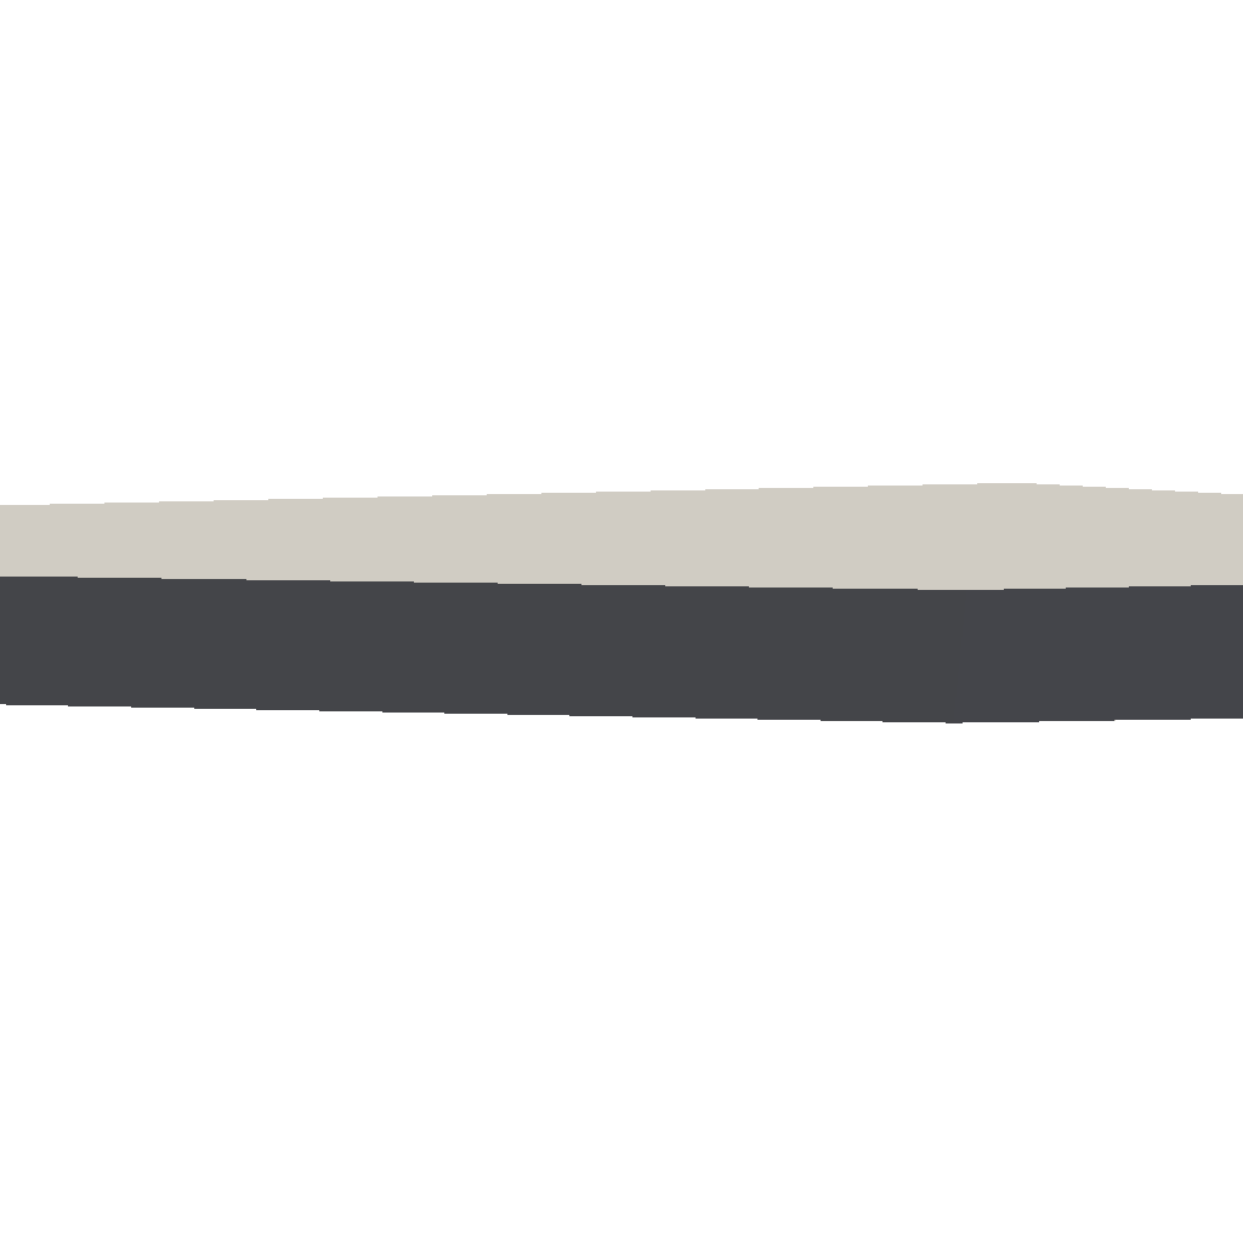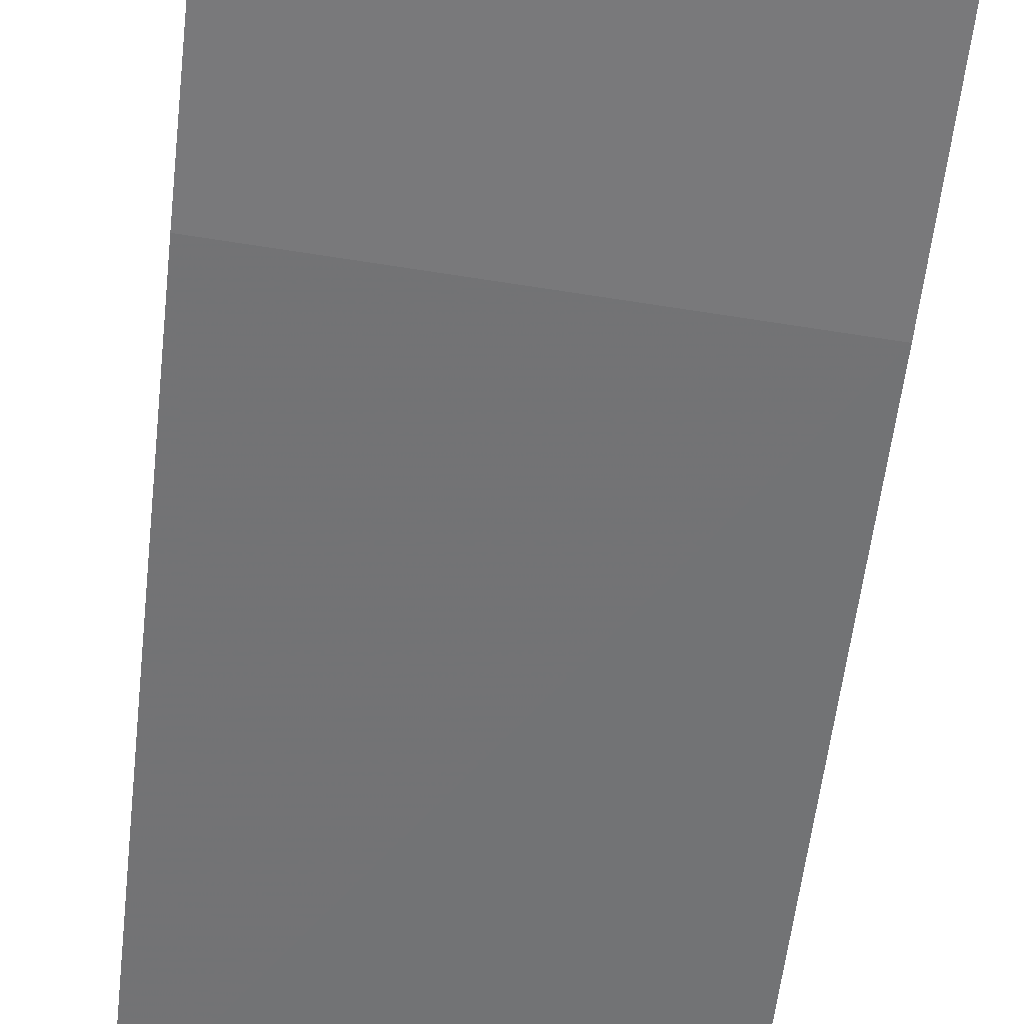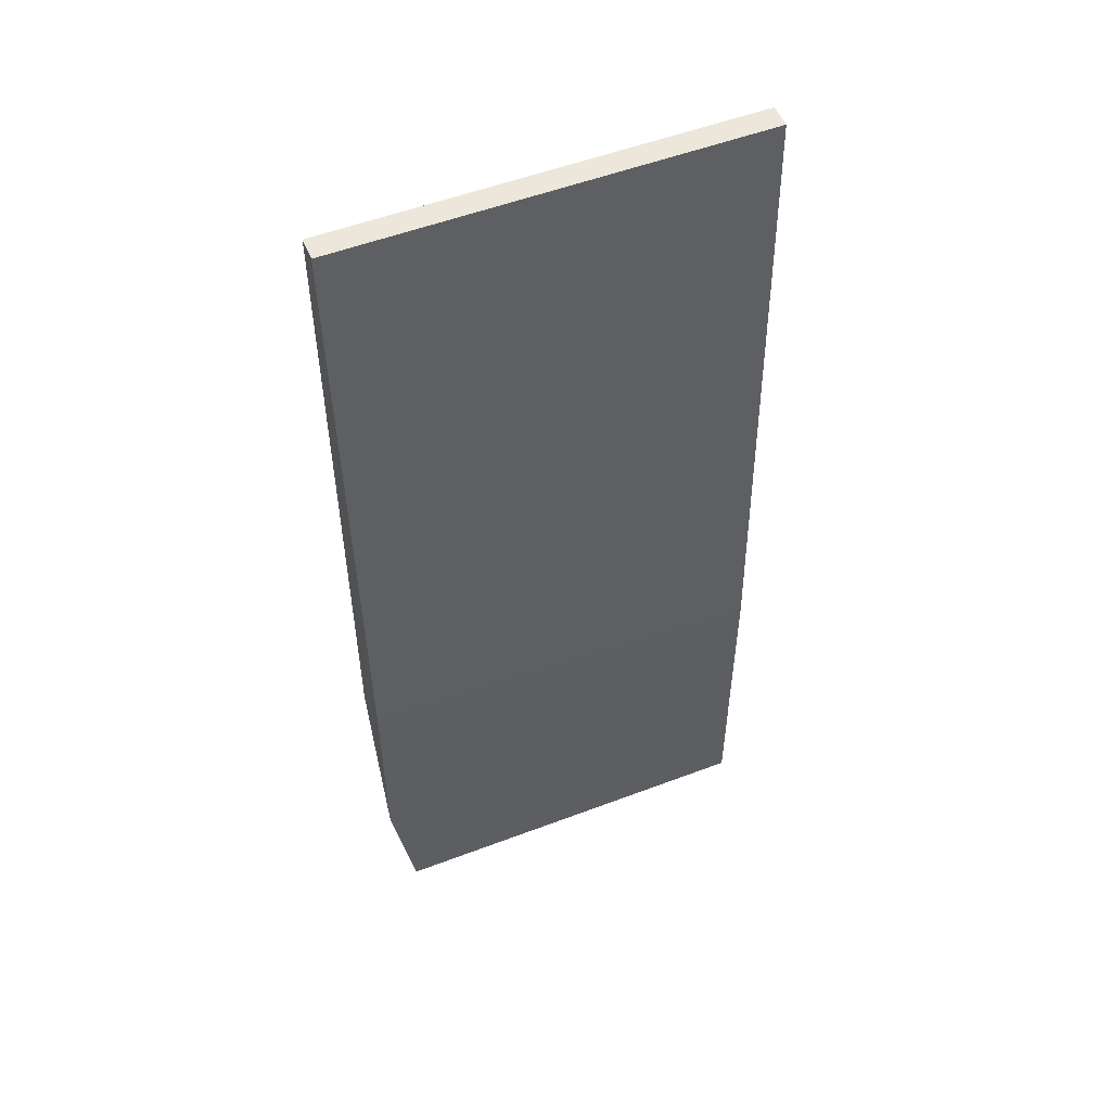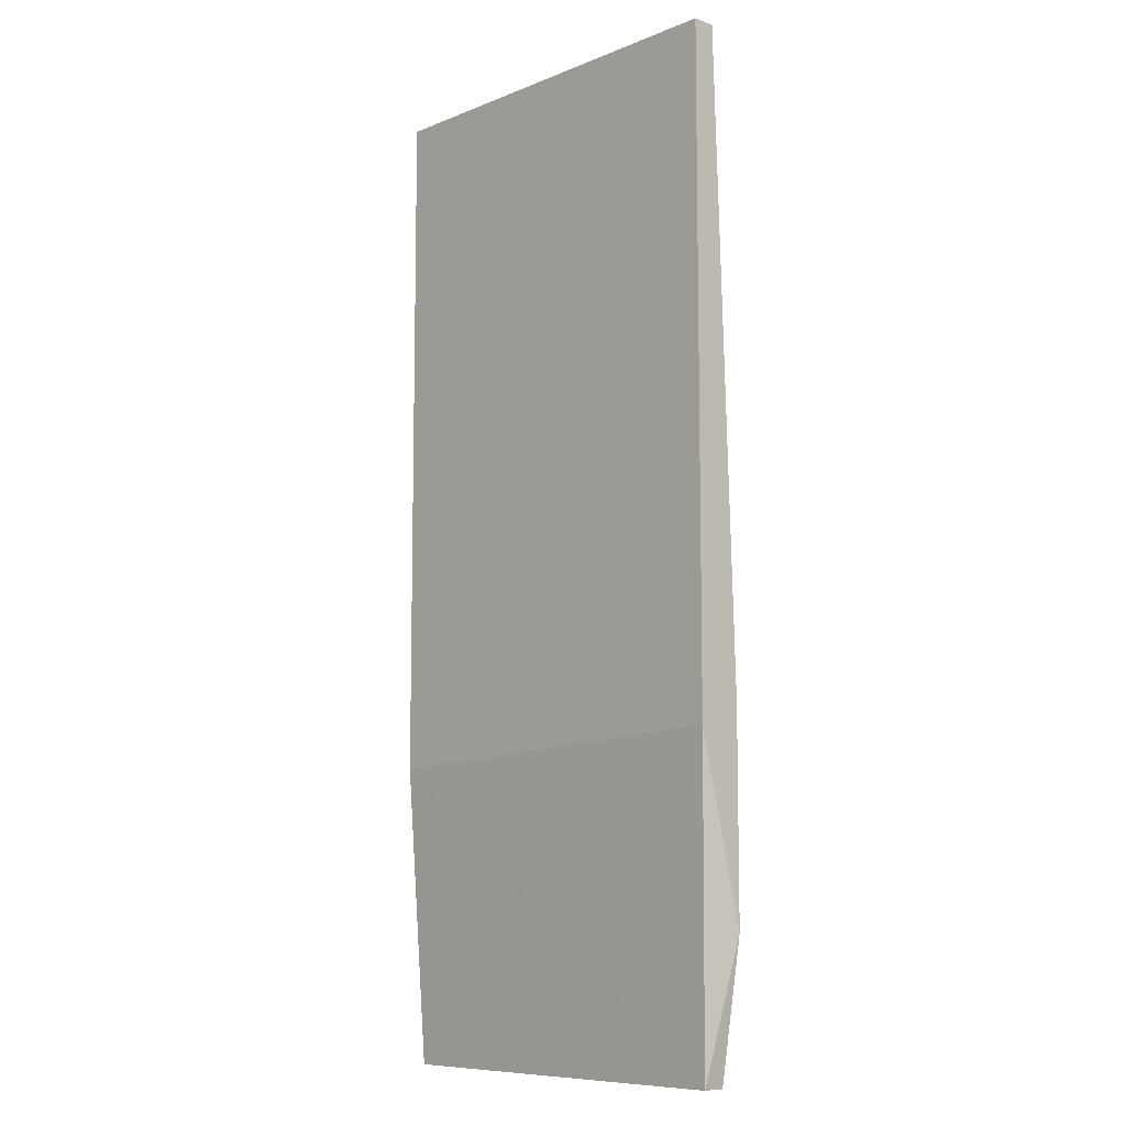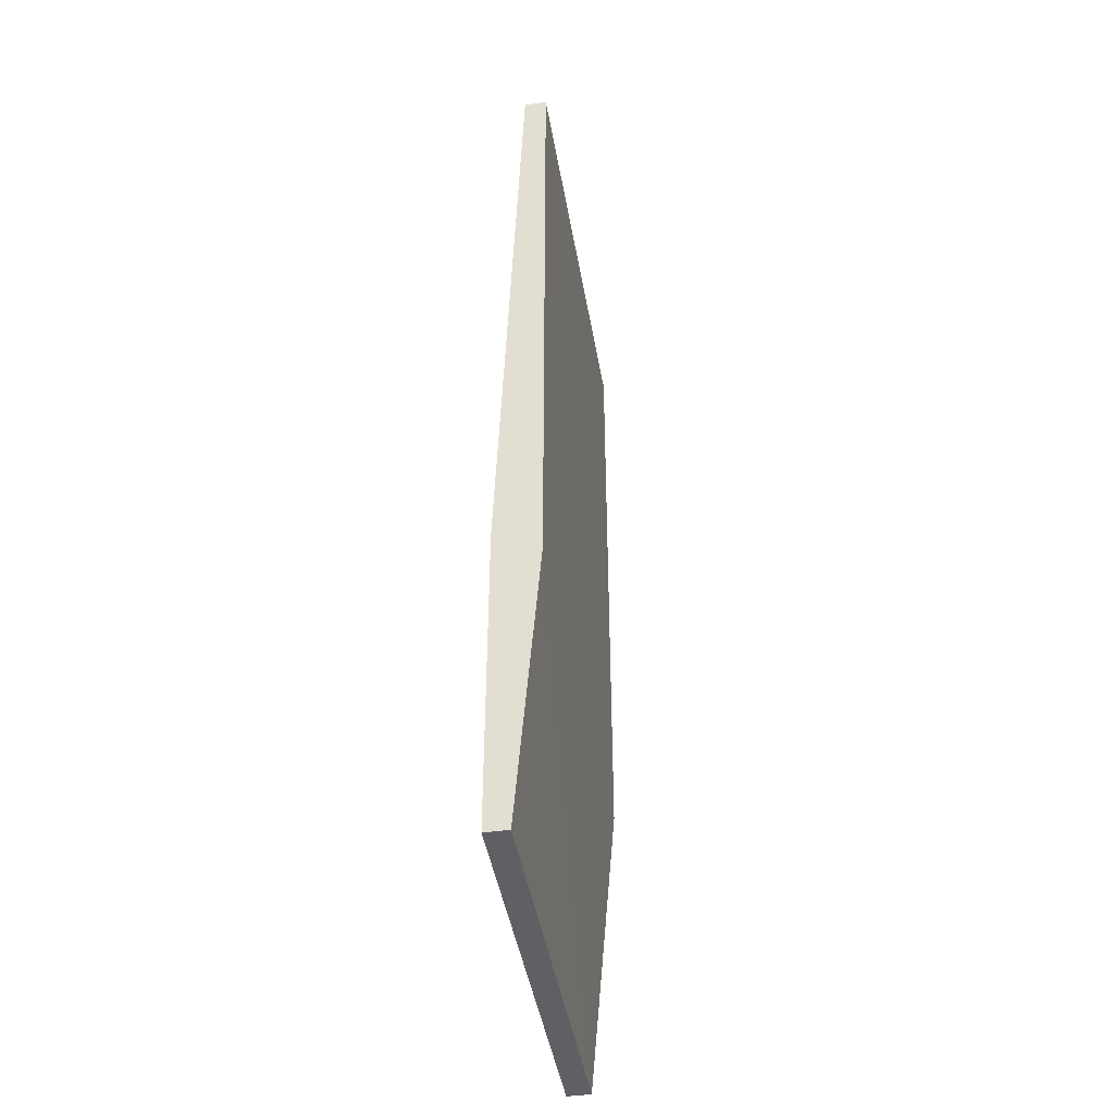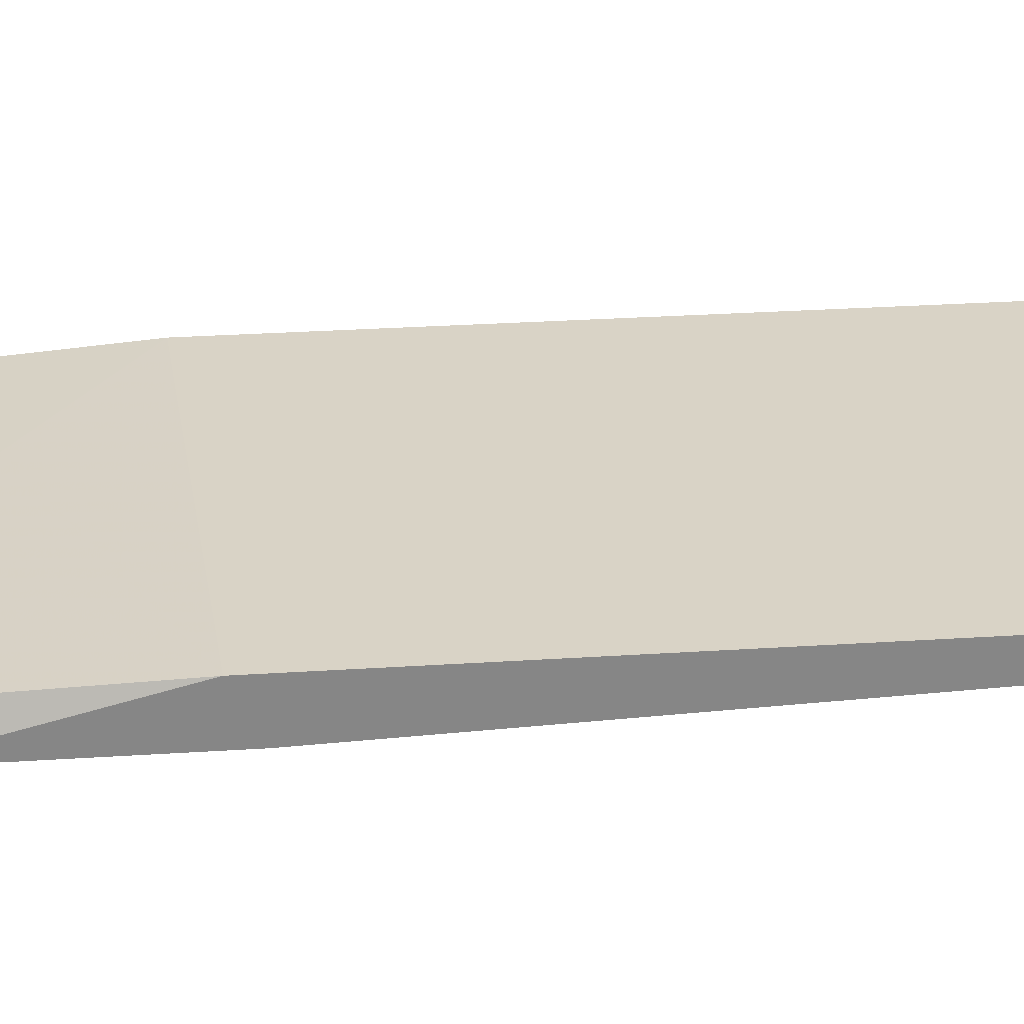
<metadata>
{"format":"obj","ext":"obj","renderer":"f3d","projection":"perspective","resolution":1024,"background":"white","views":[{"elev":-9.2,"azim":96.7,"up":"+Y"},{"elev":-57.9,"azim":173.6,"up":"+Y"},{"elev":53.3,"azim":-22.1,"up":"+Z"},{"elev":-8.8,"azim":-133.2,"up":"+Z"},{"elev":-44.8,"azim":99.7,"up":"+Z"},{"elev":28.3,"azim":-95.7,"up":"+Y"}]}
</metadata>
<code>
v -0.002113 0.01944 -0.0278
v 0.01391 0.02132 0.01272
v -0.003056 0.02132 0.01272
v 0.01391 0.02132 -0.01554
v 0.01391 0.01944 -0.0146
v -0.003056 0.02038 0.01272
v -0.003056 0.02132 -0.0146
v 0.01391 0.02038 -0.0278
v 0.01391 0.02038 0.01272
v -0.003056 0.01944 -0.01366
v -0.002113 0.02038 -0.0278
v 0.01391 0.01944 -0.0278
v -0.003056 0.01944 -0.02215
f 11 1 13
f 3 2 4
f 4 2 5
f 2 3 6
f 6 3 7
f 3 4 7
f 4 5 8
f 5 2 9
f 2 6 9
f 9 6 10
f 1 5 10
f 6 7 10
f 5 9 10
f 7 4 11
f 8 1 11
f 4 8 11
f 5 1 12
f 1 8 12
f 8 5 12
f 1 10 13
f 10 7 13
f 7 11 13

</code>
